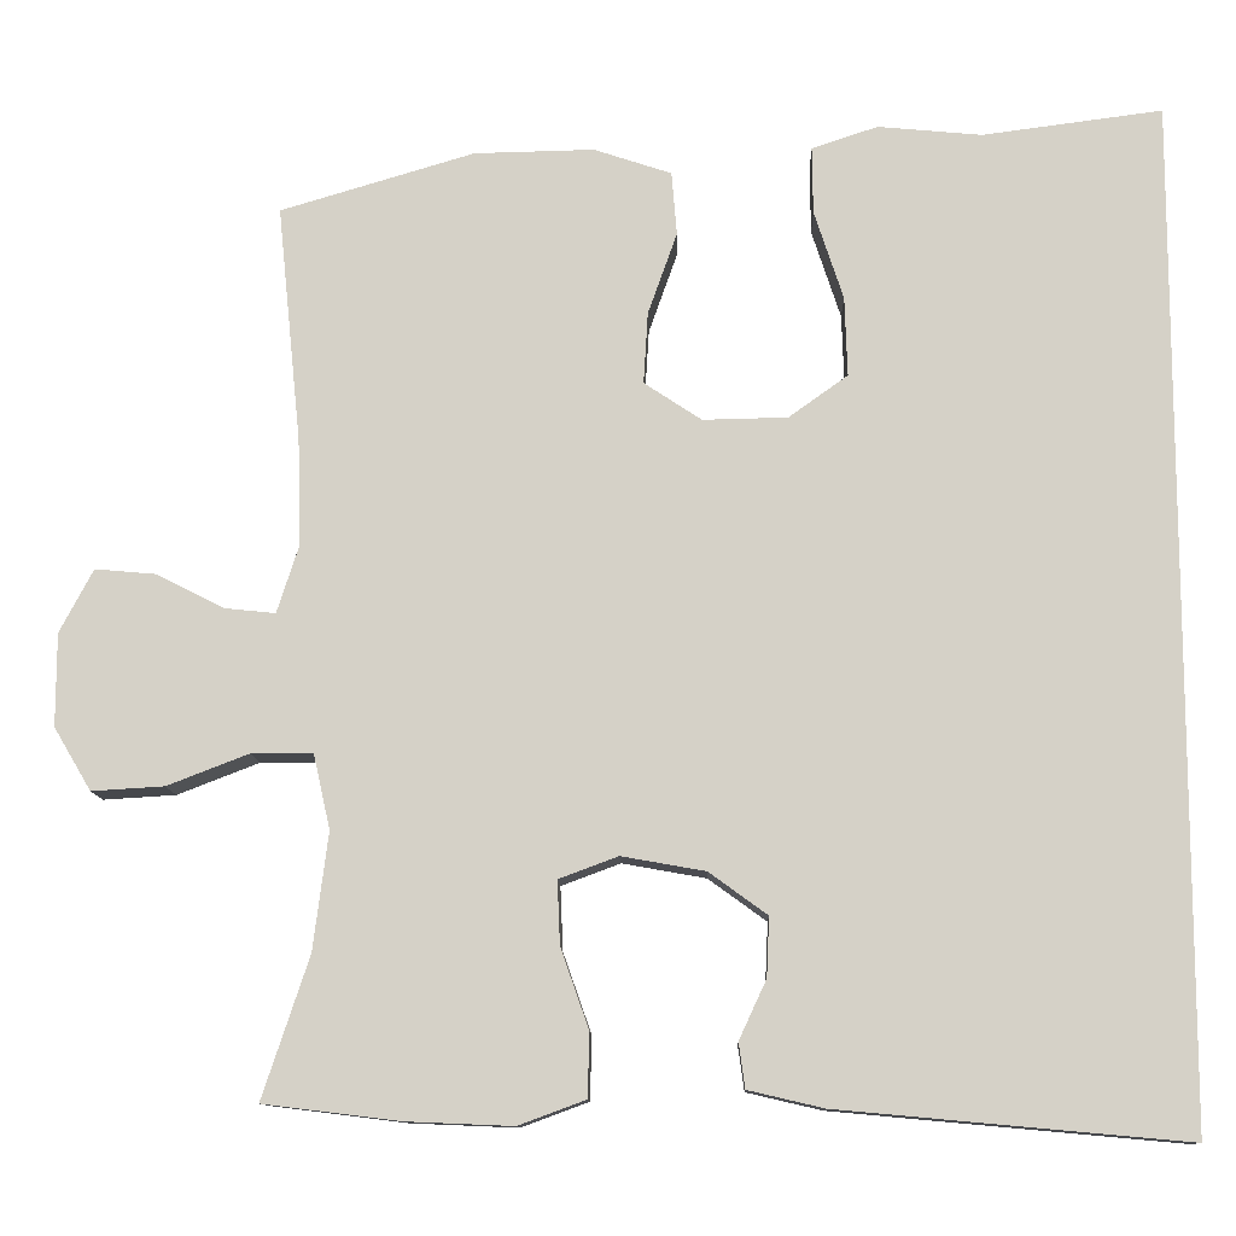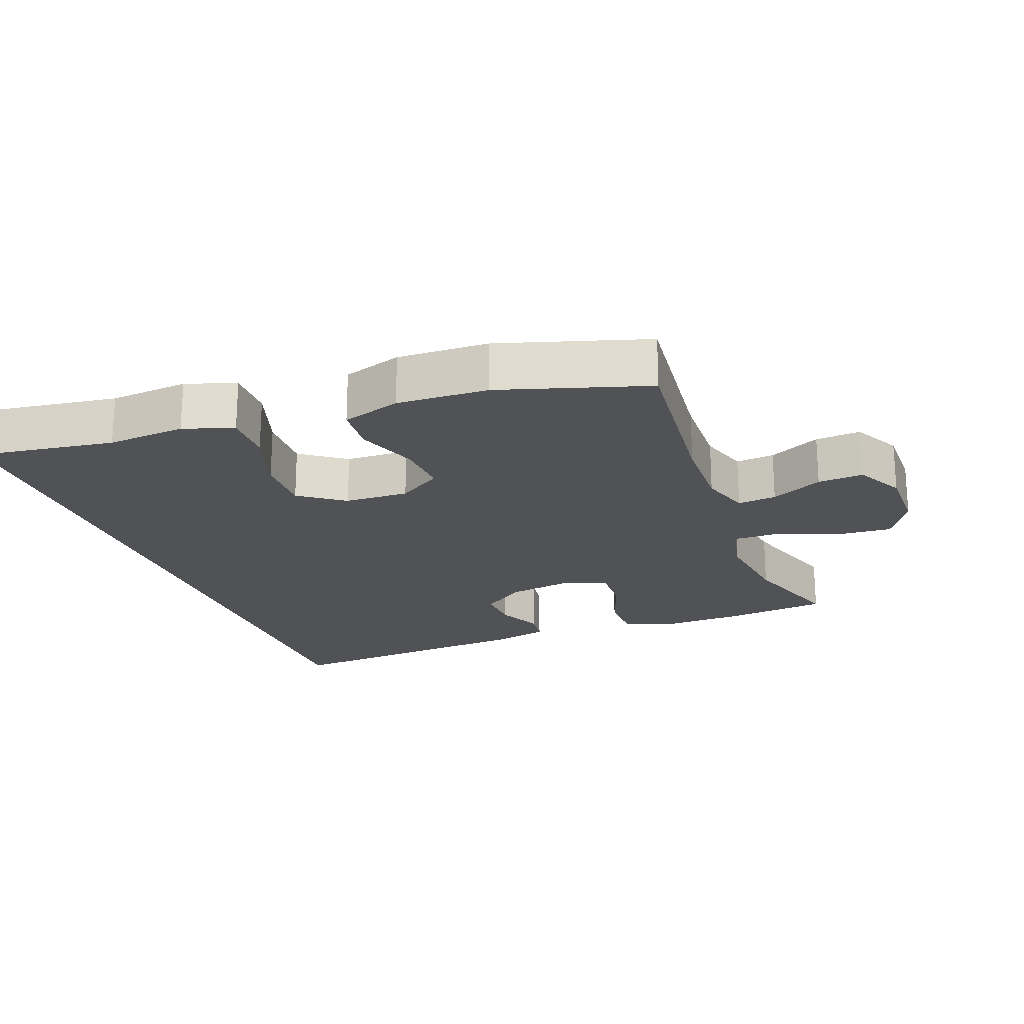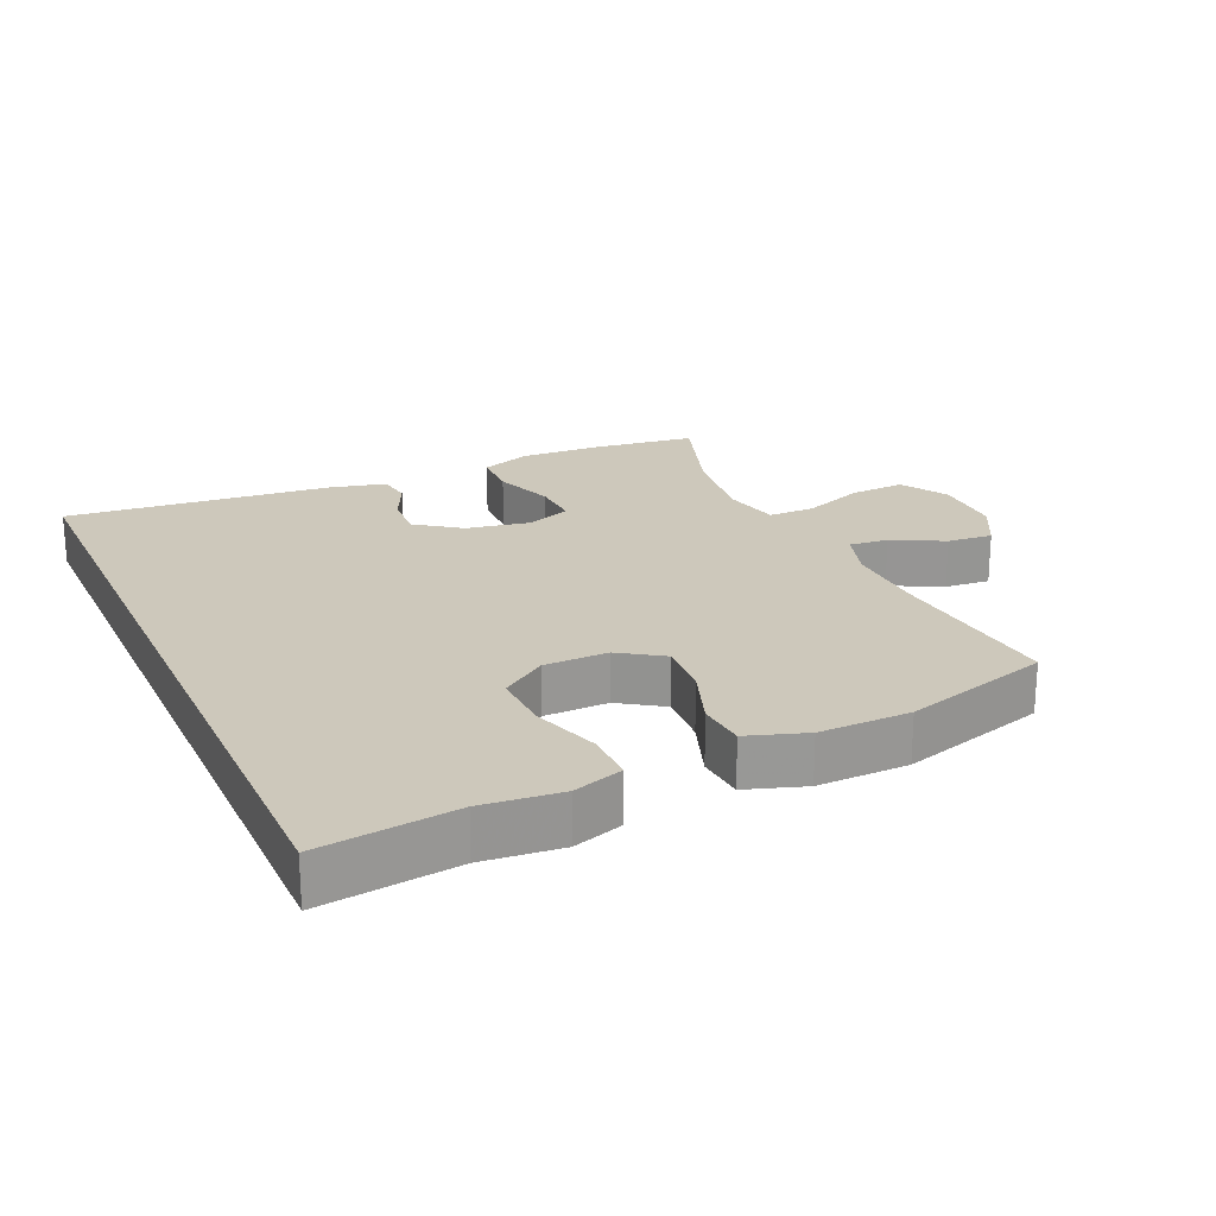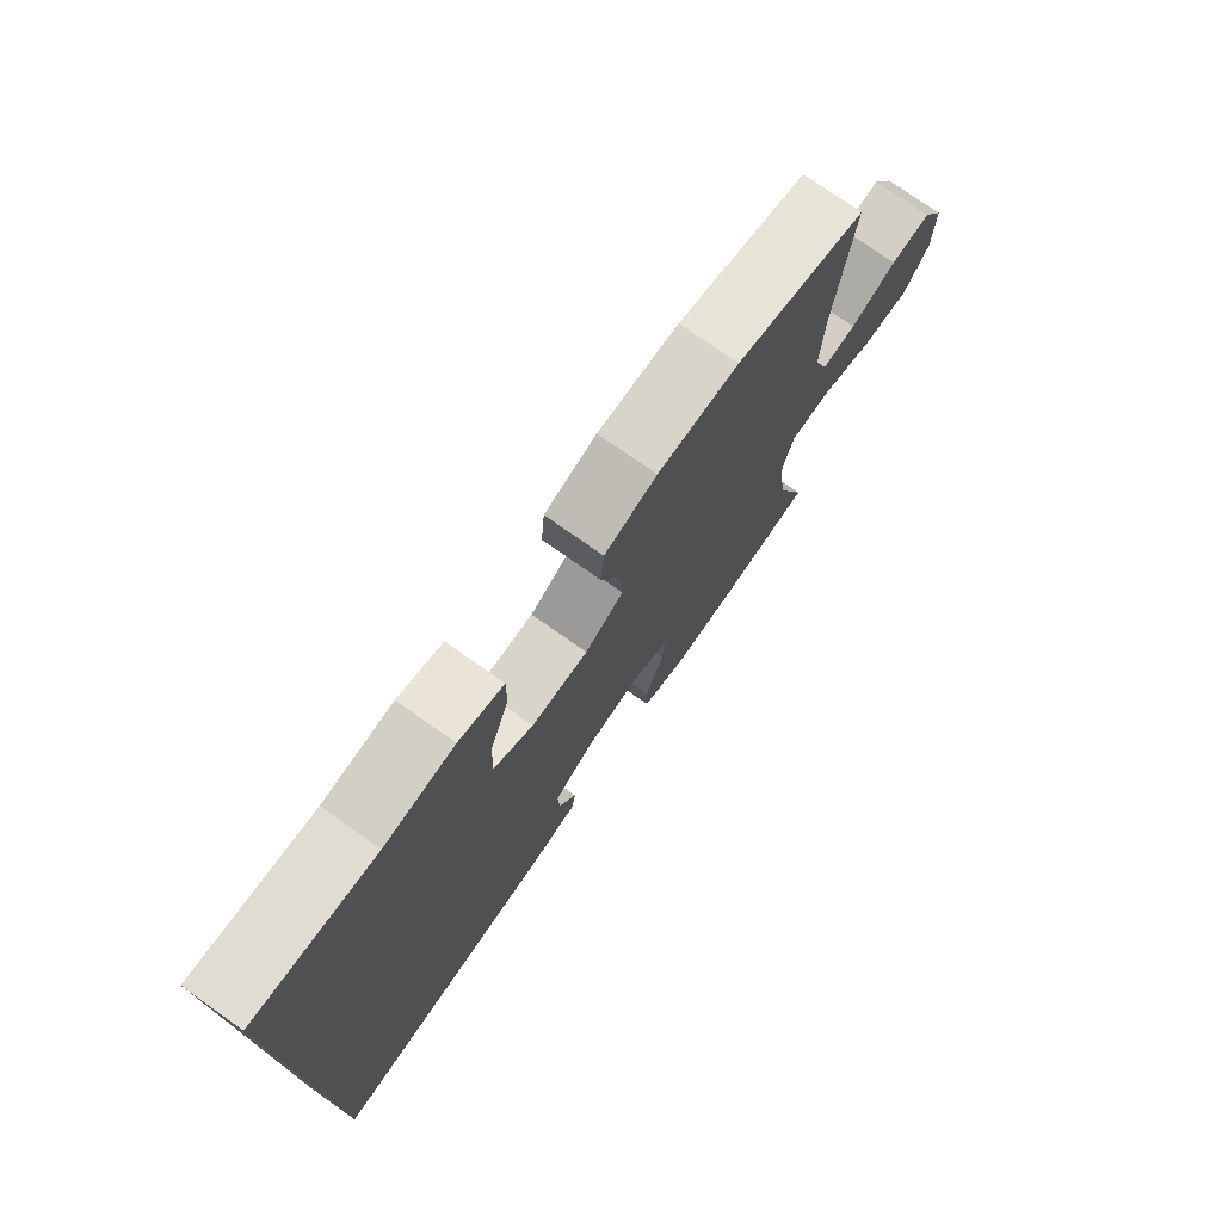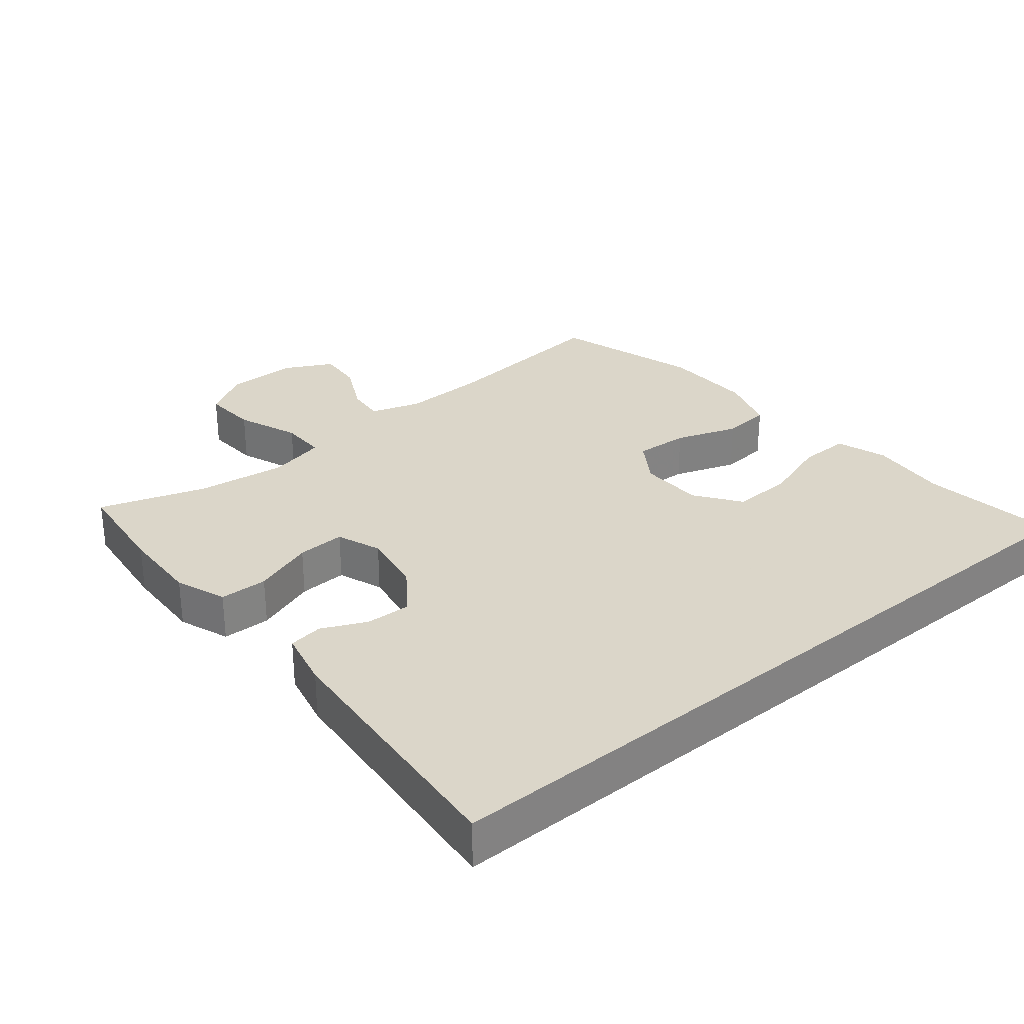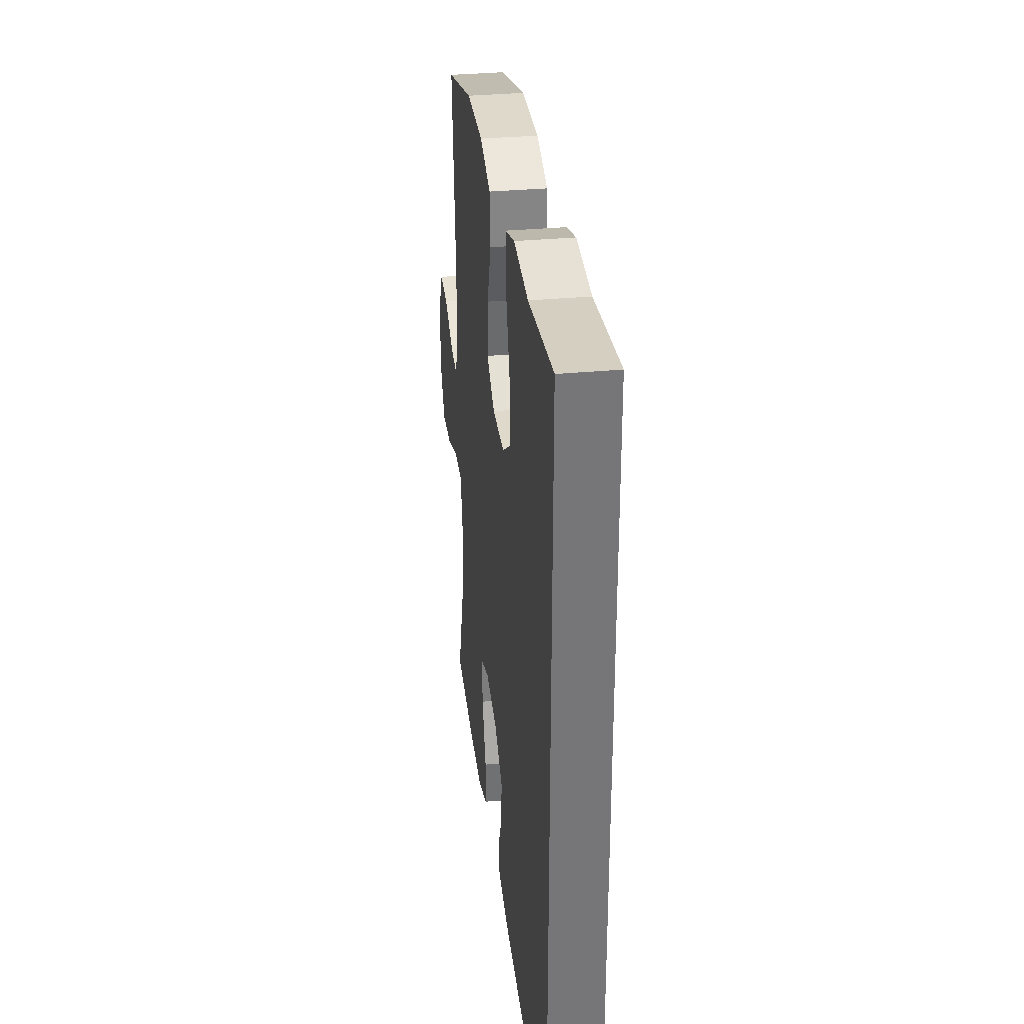
<metadata>
{"format":"obj","ext":"obj","renderer":"f3d","projection":"perspective","resolution":1024,"background":"white","views":[{"elev":-11.3,"azim":-178.4,"up":"+Z"},{"elev":-20.9,"azim":20.2,"up":"+Y"},{"elev":22.0,"azim":-24.2,"up":"+Y"},{"elev":76.2,"azim":-54.9,"up":"+Z"},{"elev":29.9,"azim":-129.6,"up":"+Y"},{"elev":33.6,"azim":-97.2,"up":"+Z"}]}
</metadata>
<code>
v -0.5 0.07 0.609
v -0.296 0.07 0.582
v -0.178 0.07 0.593
v -0.103 0.07 0.568
v -0.104 0.07 0.492
v -0.137 0.07 0.391
v -0.14 0.07 0.301
v -0.073 0.07 0.253
v 0.023 0.07 0.251
v 0.088 0.07 0.294
v 0.083 0.07 0.375
v 0.05 0.07 0.468
v 0.056 0.07 0.54
v 0.144 0.07 0.569
v 0.28 0.07 0.566
v 0.5 0.07 0.5
v 0.473 0.07 0.231
v 0.47 0.07 0.109
v 0.494 0.07 0.034
v 0.552 0.07 0.04
v 0.629 0.07 0.079
v 0.697 0.07 0.085
v 0.735 0.07 0.013
v 0.735 0.07 -0.092
v 0.693 0.07 -0.163
v 0.611 0.07 -0.158
v 0.518 0.07 -0.122
v 0.449 0.07 -0.122
v 0.43 0.07 -0.207
v 0.447 0.07 -0.34
v 0.5 0.07 -0.5
v 0.345 0.07 -0.519
v 0.225 0.07 -0.524
v 0.149 0.07 -0.496
v 0.147 0.07 -0.424
v 0.179 0.07 -0.333
v 0.182 0.07 -0.261
v 0.115 0.07 -0.236
v 0.02 0.07 -0.253
v -0.046 0.07 -0.301
v -0.043 0.07 -0.368
v -0.012 0.07 -0.435
v -0.019 0.07 -0.486
v -0.105 0.07 -0.506
v -0.5 0.07 -0.542
v -0.5 0 0.609
v -0.296 0 0.582
v -0.178 0 0.593
v -0.103 0 0.568
v -0.104 0 0.492
v -0.137 0 0.391
v -0.14 0 0.301
v -0.073 0 0.253
v 0.023 0 0.251
v 0.088 0 0.294
v 0.083 0 0.375
v 0.05 0 0.468
v 0.056 0 0.54
v 0.144 0 0.569
v 0.28 0 0.566
v 0.5 0 0.5
v 0.473 0 0.231
v 0.47 0 0.109
v 0.494 0 0.034
v 0.552 0 0.04
v 0.629 0 0.079
v 0.697 0 0.085
v 0.735 0 0.013
v 0.735 0 -0.092
v 0.693 0 -0.163
v 0.611 0 -0.158
v 0.518 0 -0.122
v 0.449 0 -0.122
v 0.43 0 -0.207
v 0.447 0 -0.34
v 0.5 0 -0.5
v 0.345 0 -0.519
v 0.225 0 -0.524
v 0.149 0 -0.496
v 0.147 0 -0.424
v 0.179 0 -0.333
v 0.182 0 -0.261
v 0.115 0 -0.236
v 0.02 0 -0.253
v -0.046 0 -0.301
v -0.043 0 -0.368
v -0.012 0 -0.435
v -0.019 0 -0.486
v -0.105 0 -0.506
v -0.5 0 -0.542
f 44 45 1
f 43 44 1
f 42 43 1
f 41 42 1
f 40 41 1 2
f 39 40 2
f 38 39 2
f 34 35 36
f 33 34 36
f 32 33 36
f 31 32 36
f 30 31 36
f 29 30 36 37
f 28 29 37 38
f 25 26 27
f 24 25 27
f 23 24 27
f 22 23 27
f 21 22 27
f 20 21 27
f 19 20 27 28
f 18 19 28 38
f 15 16 17
f 14 15 17
f 13 14 17
f 12 13 17
f 11 12 17
f 10 11 17 18
f 9 10 18 38
f 4 5 6
f 3 4 6
f 2 3 6
f 2 6 7
f 38 2 7
f 8 9 38
f 7 8 38
f 46 90 89
f 46 89 88
f 46 88 87
f 46 87 86
f 47 46 86 85
f 47 85 84
f 47 84 83
f 81 80 79
f 81 79 78
f 81 78 77
f 81 77 76
f 81 76 75
f 82 81 75 74
f 83 82 74 73
f 72 71 70
f 72 70 69
f 72 69 68
f 72 68 67
f 72 67 66
f 72 66 65
f 73 72 65 64
f 83 73 64 63
f 62 61 60
f 62 60 59
f 62 59 58
f 62 58 57
f 62 57 56
f 63 62 56 55
f 83 63 55 54
f 51 50 49
f 51 49 48
f 51 48 47
f 52 51 47
f 52 47 83
f 83 54 53
f 83 53 52
f 1 46 47 2
f 2 47 48 3
f 3 48 49 4
f 4 49 50 5
f 5 50 51 6
f 6 51 52 7
f 7 52 53 8
f 8 53 54 9
f 9 54 55 10
f 10 55 56 11
f 11 56 57 12
f 12 57 58 13
f 13 58 59 14
f 14 59 60 15
f 15 60 61 16
f 16 61 62 17
f 17 62 63 18
f 18 63 64 19
f 19 64 65 20
f 20 65 66 21
f 21 66 67 22
f 22 67 68 23
f 23 68 69 24
f 24 69 70 25
f 25 70 71 26
f 26 71 72 27
f 27 72 73 28
f 28 73 74 29
f 29 74 75 30
f 30 75 76 31
f 31 76 77 32
f 32 77 78 33
f 33 78 79 34
f 34 79 80 35
f 35 80 81 36
f 36 81 82 37
f 37 82 83 38
f 38 83 84 39
f 39 84 85 40
f 40 85 86 41
f 41 86 87 42
f 42 87 88 43
f 43 88 89 44
f 44 89 90 45
f 45 90 46 1

</code>
